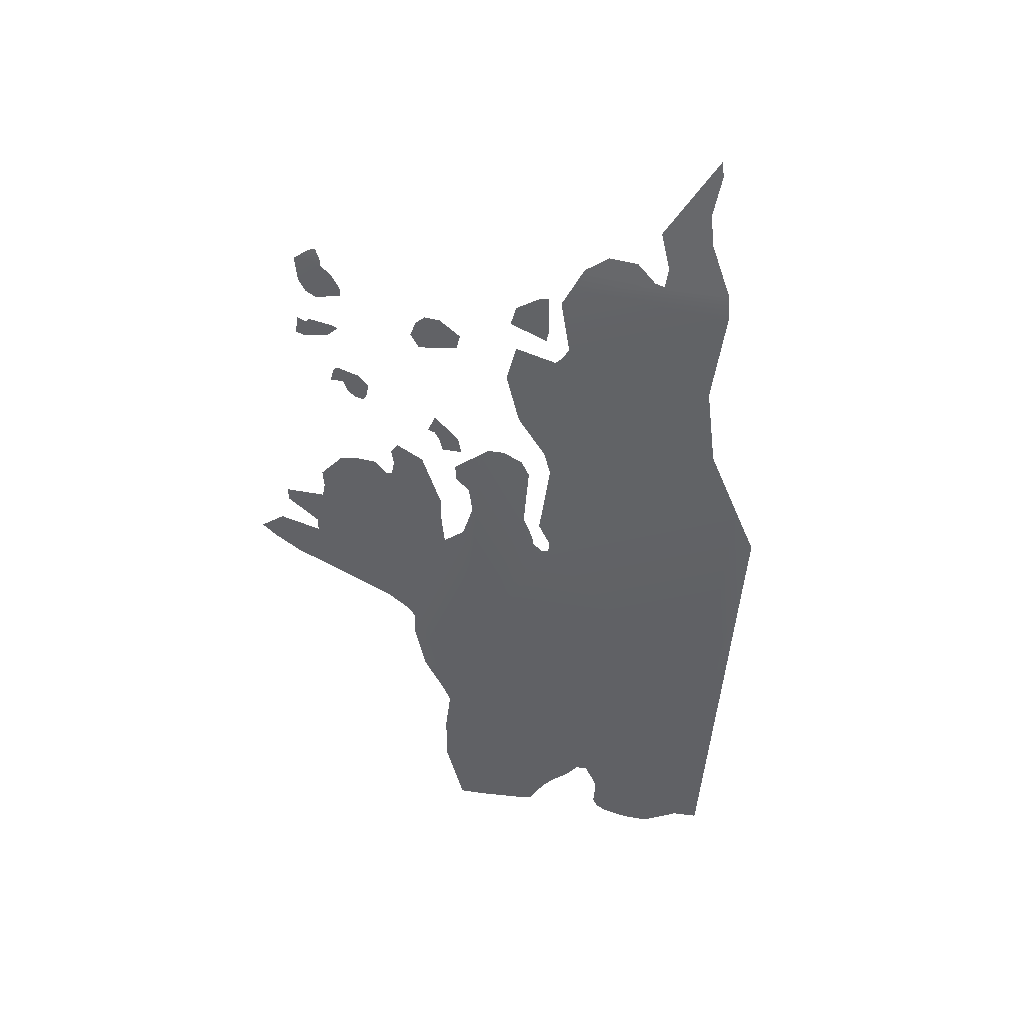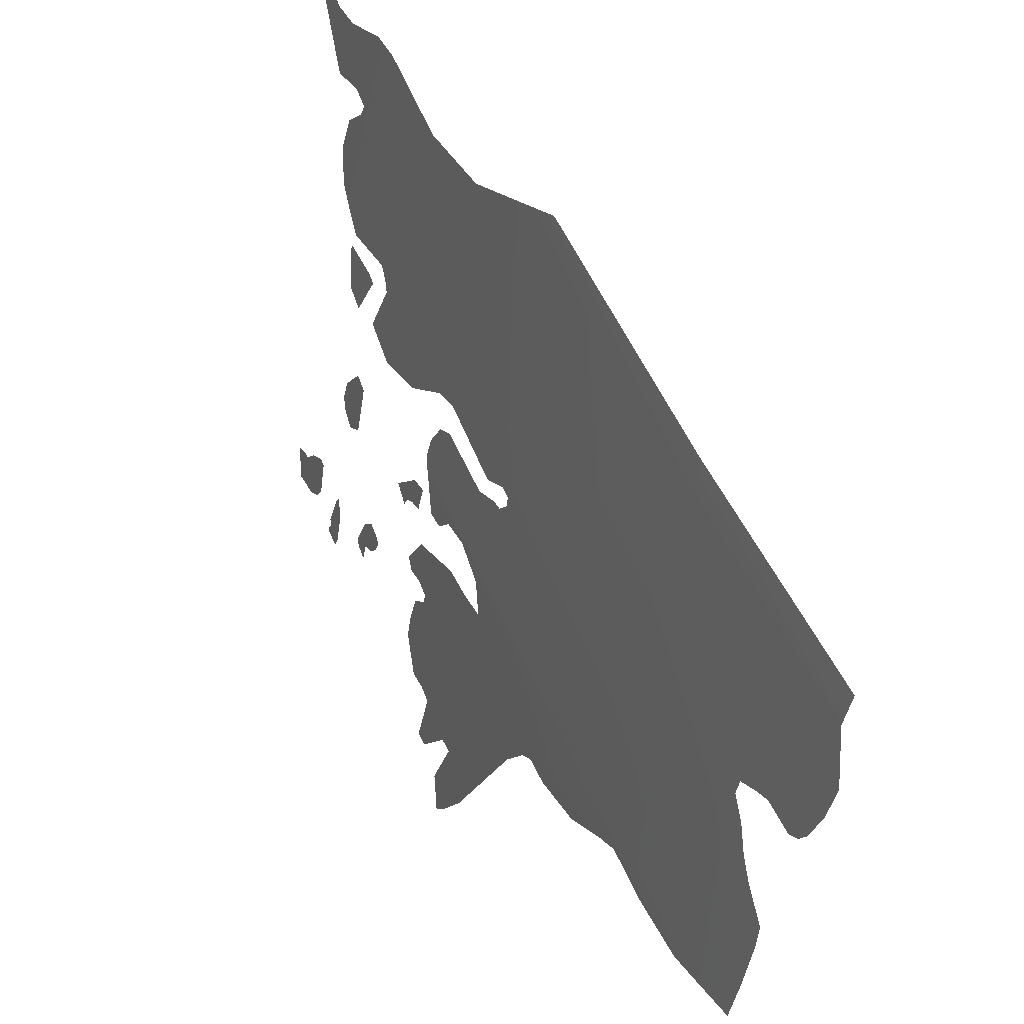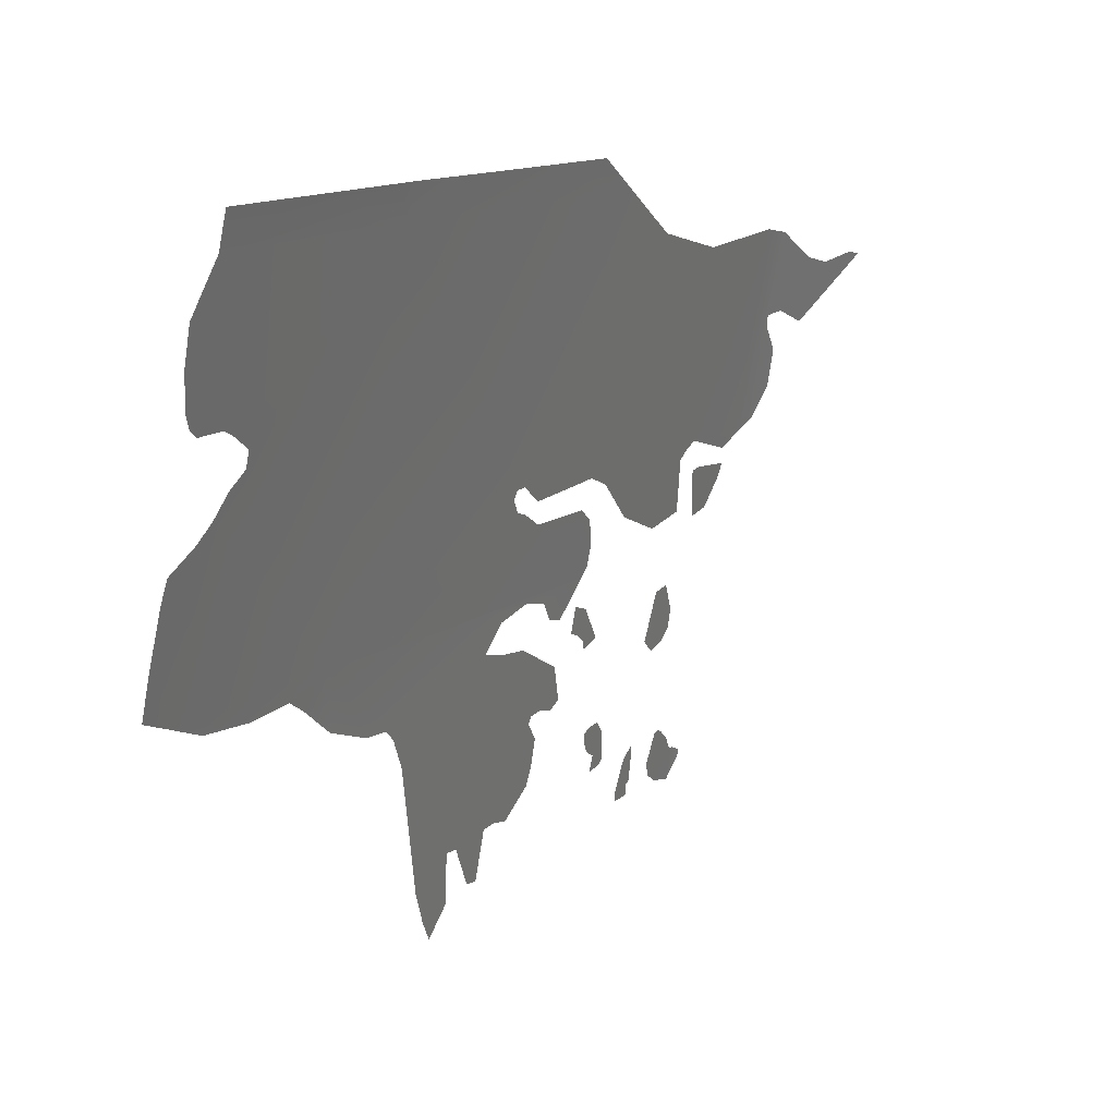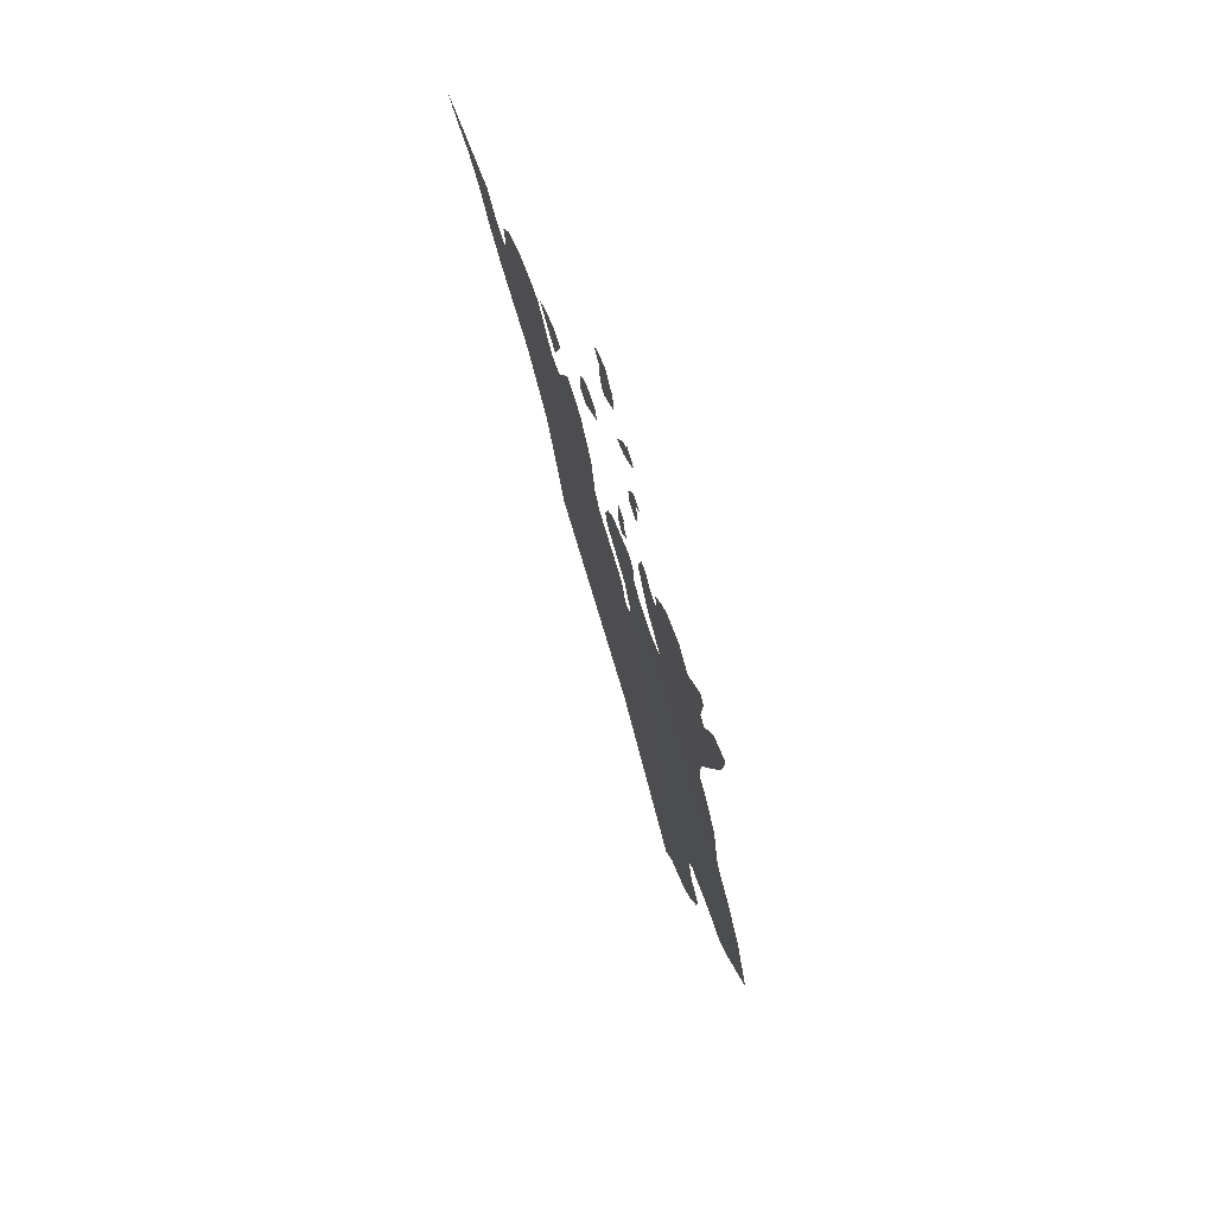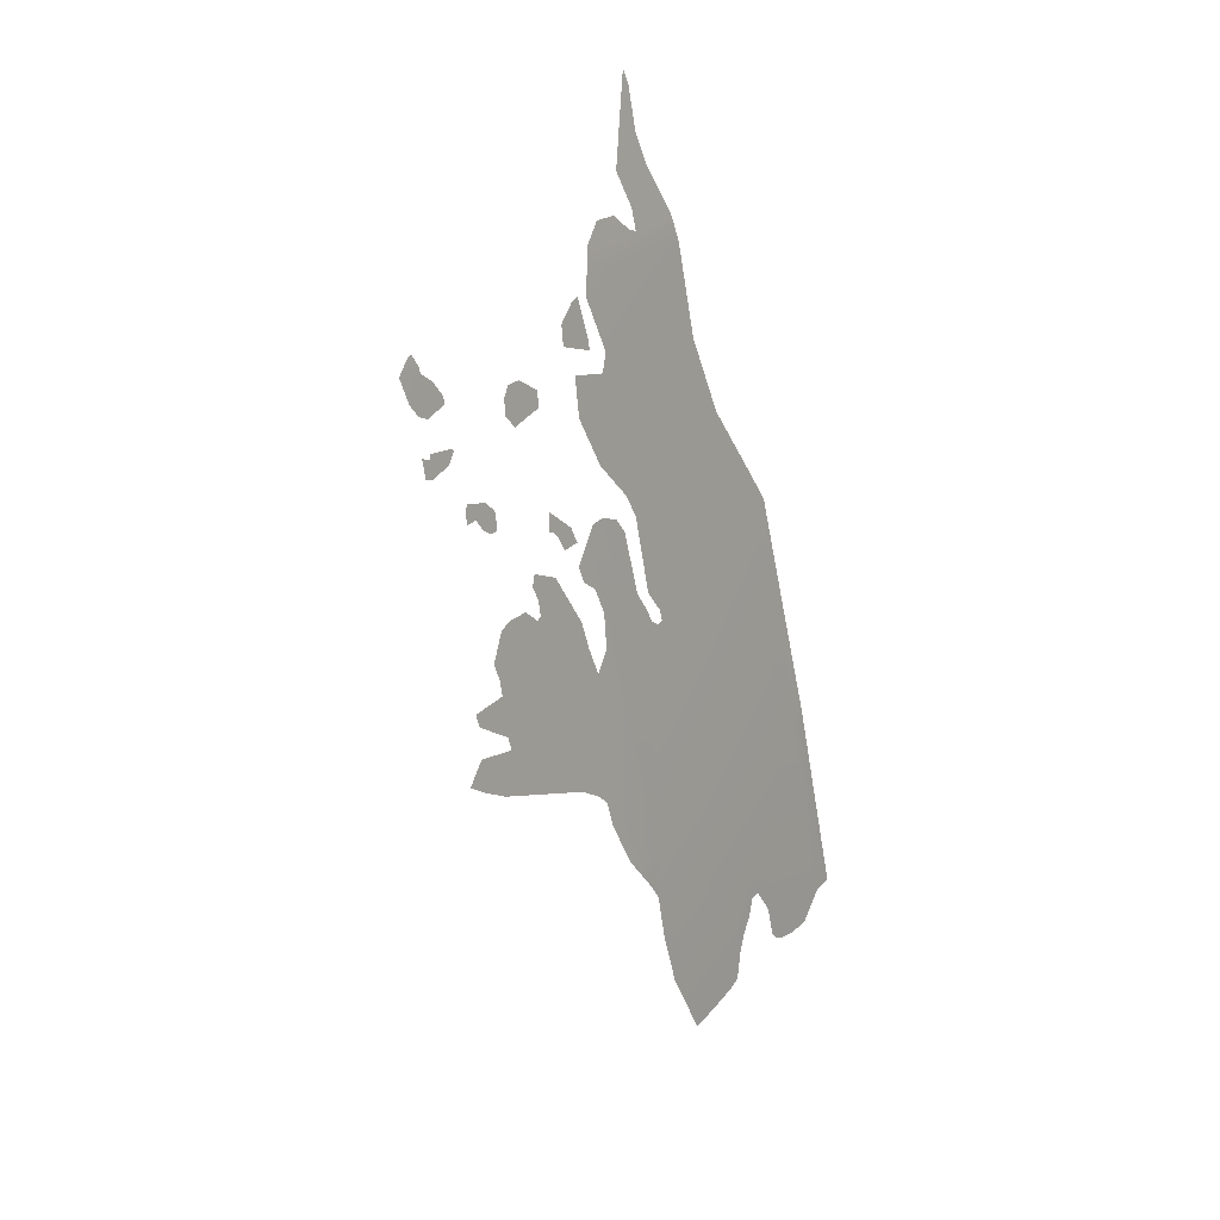
<metadata>
{"format":"obj","ext":"obj","renderer":"f3d","projection":"perspective","resolution":1024,"background":"white","views":[{"elev":53.7,"azim":107.2,"up":"+Z"},{"elev":46.2,"azim":143.7,"up":"+Y"},{"elev":10.7,"azim":-167.1,"up":"+Y"},{"elev":25.6,"azim":-2.7,"up":"+Z"},{"elev":32.1,"azim":42.9,"up":"+Z"}]}
</metadata>
<code>
o 0_Guinea_Bissau_sphere.001
v 4.719 0.9586 1.345
v 4.718 0.959 1.35
v 4.717 0.9614 1.348
v 4.717 0.9621 1.349
v 4.716 0.9693 1.348
v 4.716 0.9705 1.347
v 4.717 0.9678 1.345
v 4.717 0.9667 1.344
v 4.719 0.961 1.344
f 1 9 3
f 9 8 3
f 8 7 5
f 3 8 4
f 7 6 5
f 5 4 8
f 3 2 1
o 1_Guinea_Bissau_sphere.001
v 4.711 0.965 1.369
v 4.712 0.9585 1.369
v 4.711 0.9621 1.371
v 4.71 0.9637 1.372
v 4.713 0.9578 1.369
v 4.711 0.9651 1.368
v 4.712 0.9652 1.367
v 4.712 0.9683 1.364
v 4.712 0.9703 1.361
v 4.712 0.971 1.359
v 4.713 0.9709 1.357
v 4.715 0.964 1.357
v 4.715 0.9612 1.358
v 4.714 0.9591 1.362
f 10 12 11
f 16 15 10
f 10 13 12
f 10 11 16
f 11 14 23
f 16 11 23
f 23 22 17
f 22 21 17
f 21 20 18
f 20 19 18
f 18 17 21
f 17 16 23
o 2_Guinea_Bissau_sphere.001
v 4.721 0.9689 1.329
v 4.72 0.9695 1.333
v 4.719 0.9706 1.334
v 4.719 0.9769 1.331
v 4.719 0.9798 1.328
v 4.72 0.9793 1.324
v 4.721 0.9784 1.323
v 4.721 0.976 1.324
v 4.721 0.974 1.326
v 4.72 0.9724 1.329
f 32 31 28
f 30 29 31
f 29 28 31
f 28 27 32
f 27 26 33
f 26 25 33
f 25 24 33
f 33 32 27
o 3_Guinea_Bissau_sphere.001
v 4.712 0.9911 1.347
v 4.71 0.9924 1.35
v 4.709 0.9948 1.352
v 4.709 0.9991 1.352
v 4.709 1.005 1.347
v 4.71 1.004 1.343
v 4.712 0.9938 1.342
f 37 35 40
f 40 39 37
f 39 38 37
f 37 36 35
f 40 35 34
o 4_Guinea_Bissau_sphere.001
v 4.719 0.9979 1.314
v 4.718 0.9996 1.319
v 4.718 1.007 1.312
v 4.719 1.008 1.307
v 4.72 1.002 1.308
v 4.719 1.001 1.311
v 4.719 0.9999 1.313
f 46 45 43
f 44 43 45
f 43 42 47
f 46 43 47
f 42 41 47
o 5_Guinea_Bissau_sphere.001
v 4.704 1.019 1.352
v 4.703 1.02 1.358
v 4.7 1.026 1.361
v 4.7 1.029 1.361
v 4.702 1.03 1.35
v 4.703 1.029 1.347
f 49 48 52
f 53 52 48
f 52 51 50
f 49 52 50
o 6_Guinea_Bissau_sphere.001
v 4.726 1.091 1.214
v 4.742 1.014 1.218
v 4.705 1.091 1.292
v 4.74 1.091 1.158
v 4.718 1.014 1.307
v 4.725 1.097 1.213
v 4.753 1.014 1.171
v 4.744 1.004 1.218
v 4.688 1.078 1.362
v 4.697 1.035 1.365
v 4.743 1.002 1.223
v 4.741 0.9978 1.235
v 4.739 0.9975 1.242
v 4.739 0.9952 1.245
v 4.739 0.9886 1.25
v 4.74 0.9601 1.265
v 4.74 0.9532 1.27
v 4.74 0.9488 1.274
v 4.738 0.9548 1.278
v 4.737 0.966 1.274
v 4.736 0.9659 1.278
v 4.736 0.9568 1.285
v 4.735 0.9565 1.288
v 4.733 0.9673 1.287
v 4.732 0.9677 1.291
v 4.731 0.9669 1.296
v 4.728 0.9725 1.302
v 4.727 0.9767 1.302
v 4.726 0.9825 1.301
v 4.726 0.9862 1.297
v 4.726 0.9878 1.298
v 4.725 0.9883 1.301
v 4.724 0.9872 1.305
v 4.723 0.989 1.308
v 4.722 0.9966 1.303
v 4.725 1.003 1.288
v 4.727 1.004 1.281
v 4.729 1.005 1.274
v 4.727 1.011 1.277
v 4.724 1.013 1.286
v 4.722 1.011 1.293
v 4.722 1.007 1.297
v 4.721 1.007 1.301
v 4.717 1.016 1.308
v 4.716 1.02 1.308
v 4.716 1.026 1.305
v 4.716 1.028 1.3
v 4.721 1.028 1.284
v 4.722 1.032 1.277
v 4.723 1.032 1.274
v 4.723 1.035 1.272
v 4.722 1.037 1.272
v 4.721 1.037 1.275
v 4.721 1.033 1.281
v 4.715 1.035 1.302
v 4.713 1.032 1.308
v 4.712 1.024 1.32
v 4.709 1.019 1.334
v 4.706 1.021 1.344
v 4.705 1.033 1.34
v 4.704 1.034 1.342
v 4.703 1.036 1.345
v 4.699 1.032 1.36
v 4.69 1.079 1.357
v 4.697 1.077 1.333
v 4.702 1.081 1.311
v 4.705 1.09 1.294
v 4.752 1.011 1.181
v 4.749 1.01 1.195
v 4.746 1.01 1.207
v 4.745 1.008 1.212
v 4.695 1.038 1.371
v 4.692 1.044 1.375
v 4.691 1.052 1.373
v 4.691 1.057 1.368
v 4.691 1.06 1.367
v 4.689 1.06 1.372
v 4.687 1.057 1.383
v 4.677 1.07 1.404
v 4.679 1.071 1.4
v 4.682 1.069 1.389
v 4.685 1.071 1.38
v 4.686 1.074 1.374
v 4.688 1.077 1.366
v 4.707 1.097 1.278
v 4.712 1.097 1.259
v 4.718 1.097 1.238
v 4.726 1.097 1.209
v 4.732 1.097 1.185
v 4.738 1.097 1.158
v 4.744 1.073 1.155
v 4.745 1.066 1.157
v 4.745 1.063 1.159
v 4.745 1.062 1.162
v 4.743 1.062 1.169
v 4.743 1.06 1.173
v 4.742 1.058 1.178
v 4.743 1.055 1.178
v 4.744 1.052 1.174
v 4.746 1.047 1.171
v 4.748 1.044 1.168
v 4.75 1.04 1.161
v 4.751 1.036 1.161
v 4.753 1.025 1.161
v 4.755 1.017 1.162
v 4.74 1.09 1.158
v 4.743 1.08 1.154
f 139 138 56
f 113 110 109
f 77 83 78
f 55 124 123
f 129 137 136
f 142 141 54
f 149 148 159
f 56 54 139
f 54 59 140
f 54 140 139
f 55 54 105
f 54 56 105
f 56 120 106
f 105 56 106
f 97 58 98
f 58 55 101
f 99 98 100
f 101 100 58
f 100 98 58
f 103 102 101
f 120 119 108
f 118 117 115
f 117 62 63
f 115 117 63
f 119 118 109
f 103 101 55
f 106 120 108
f 63 116 115
f 104 103 55
f 105 104 55
f 115 114 118
f 113 112 111
f 114 113 109
f 108 107 106
f 108 119 109
f 113 111 110
f 109 118 114
f 58 96 95
f 58 95 94
f 64 61 55
f 66 65 55
f 65 64 55
f 58 94 93
f 55 58 93
f 55 93 92
f 55 92 66
f 92 91 66
f 90 89 83
f 89 88 84
f 84 88 85
f 66 91 67
f 91 90 73
f 67 91 68
f 68 91 73
f 88 87 85
f 87 86 85
f 70 69 73
f 69 68 73
f 72 71 70
f 73 72 70
f 89 84 83
f 83 82 81
f 76 75 77
f 75 74 77
f 74 73 90
f 90 83 74
f 83 81 78
f 74 83 77
f 81 80 78
f 80 79 78
f 55 61 124
f 123 122 55
f 122 121 60
f 55 122 60
f 63 62 129
f 62 137 129
f 126 125 127
f 125 63 128
f 128 127 125
f 134 133 131
f 133 132 131
f 131 130 135
f 134 131 135
f 129 128 63
f 130 129 136
f 135 130 136
f 54 57 142
f 57 143 142
f 141 59 54
f 55 60 153
f 60 158 157
f 154 157 156
f 60 157 154
f 156 155 154
f 153 152 151
f 154 153 60
f 57 54 159
f 54 55 151
f 159 54 149
f 144 160 159
f 150 54 151
f 55 153 151
f 145 144 148
f 144 159 148
f 147 146 145
f 148 147 145
f 54 150 149

</code>
